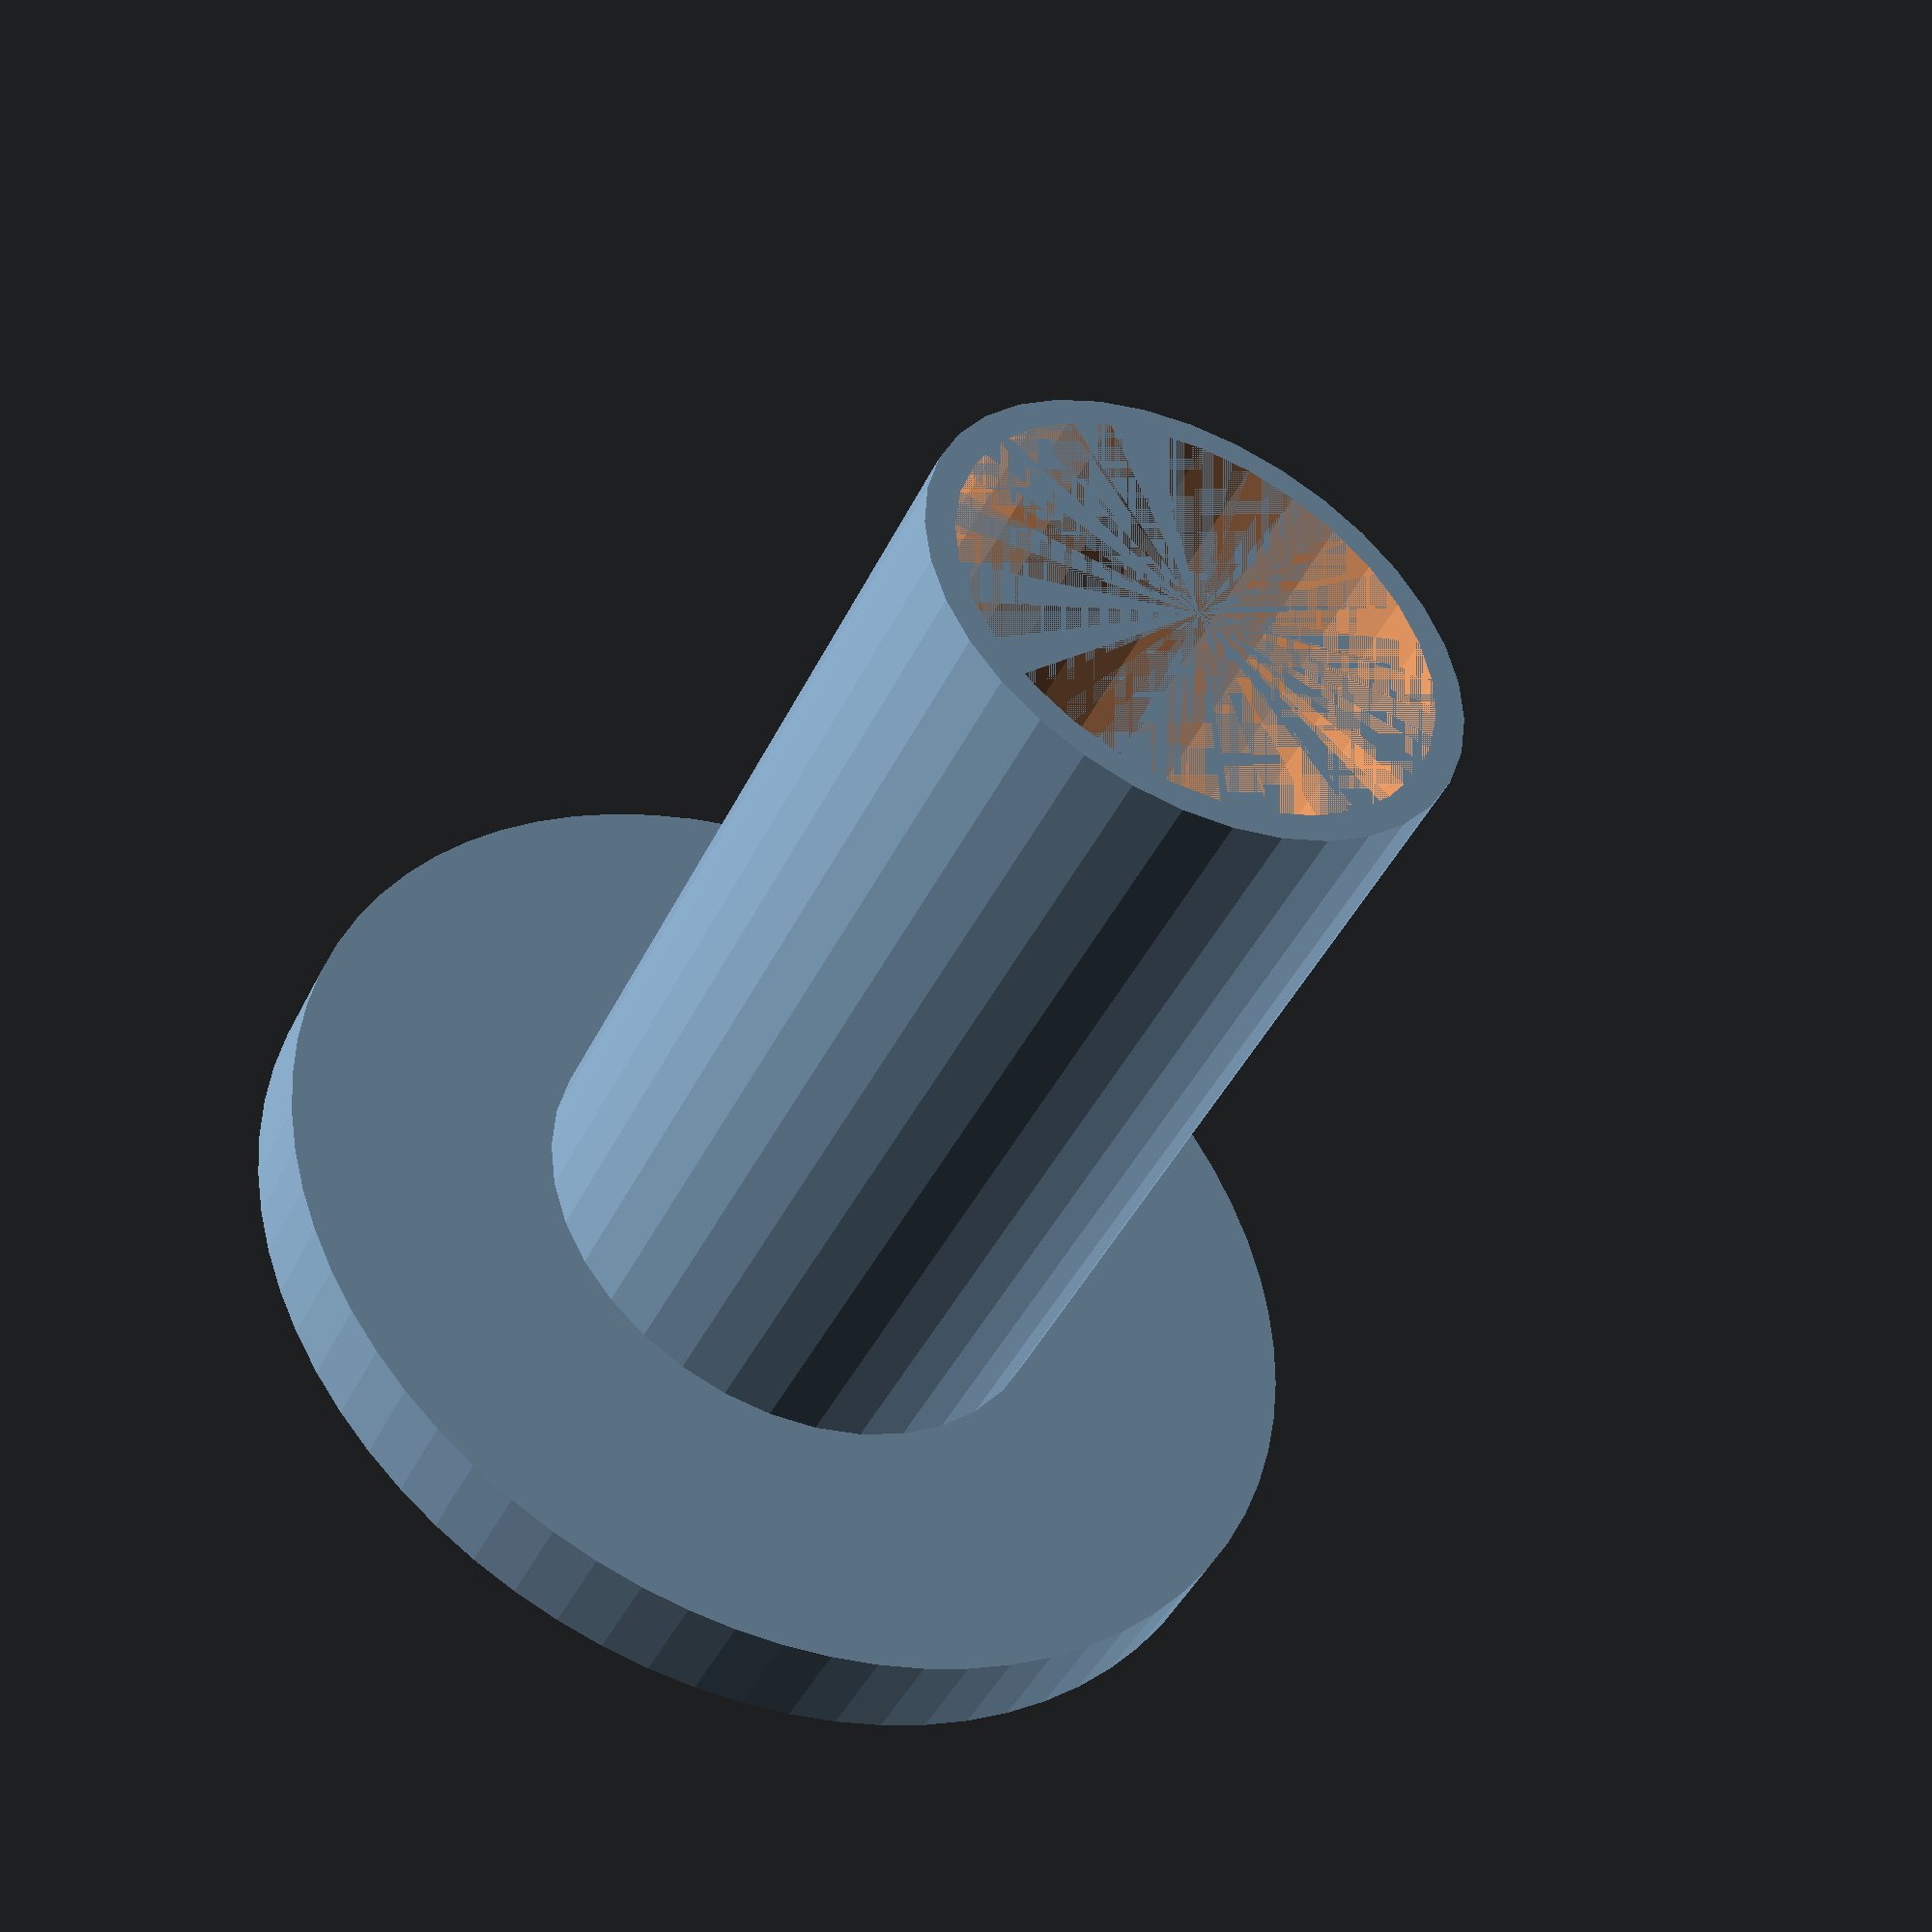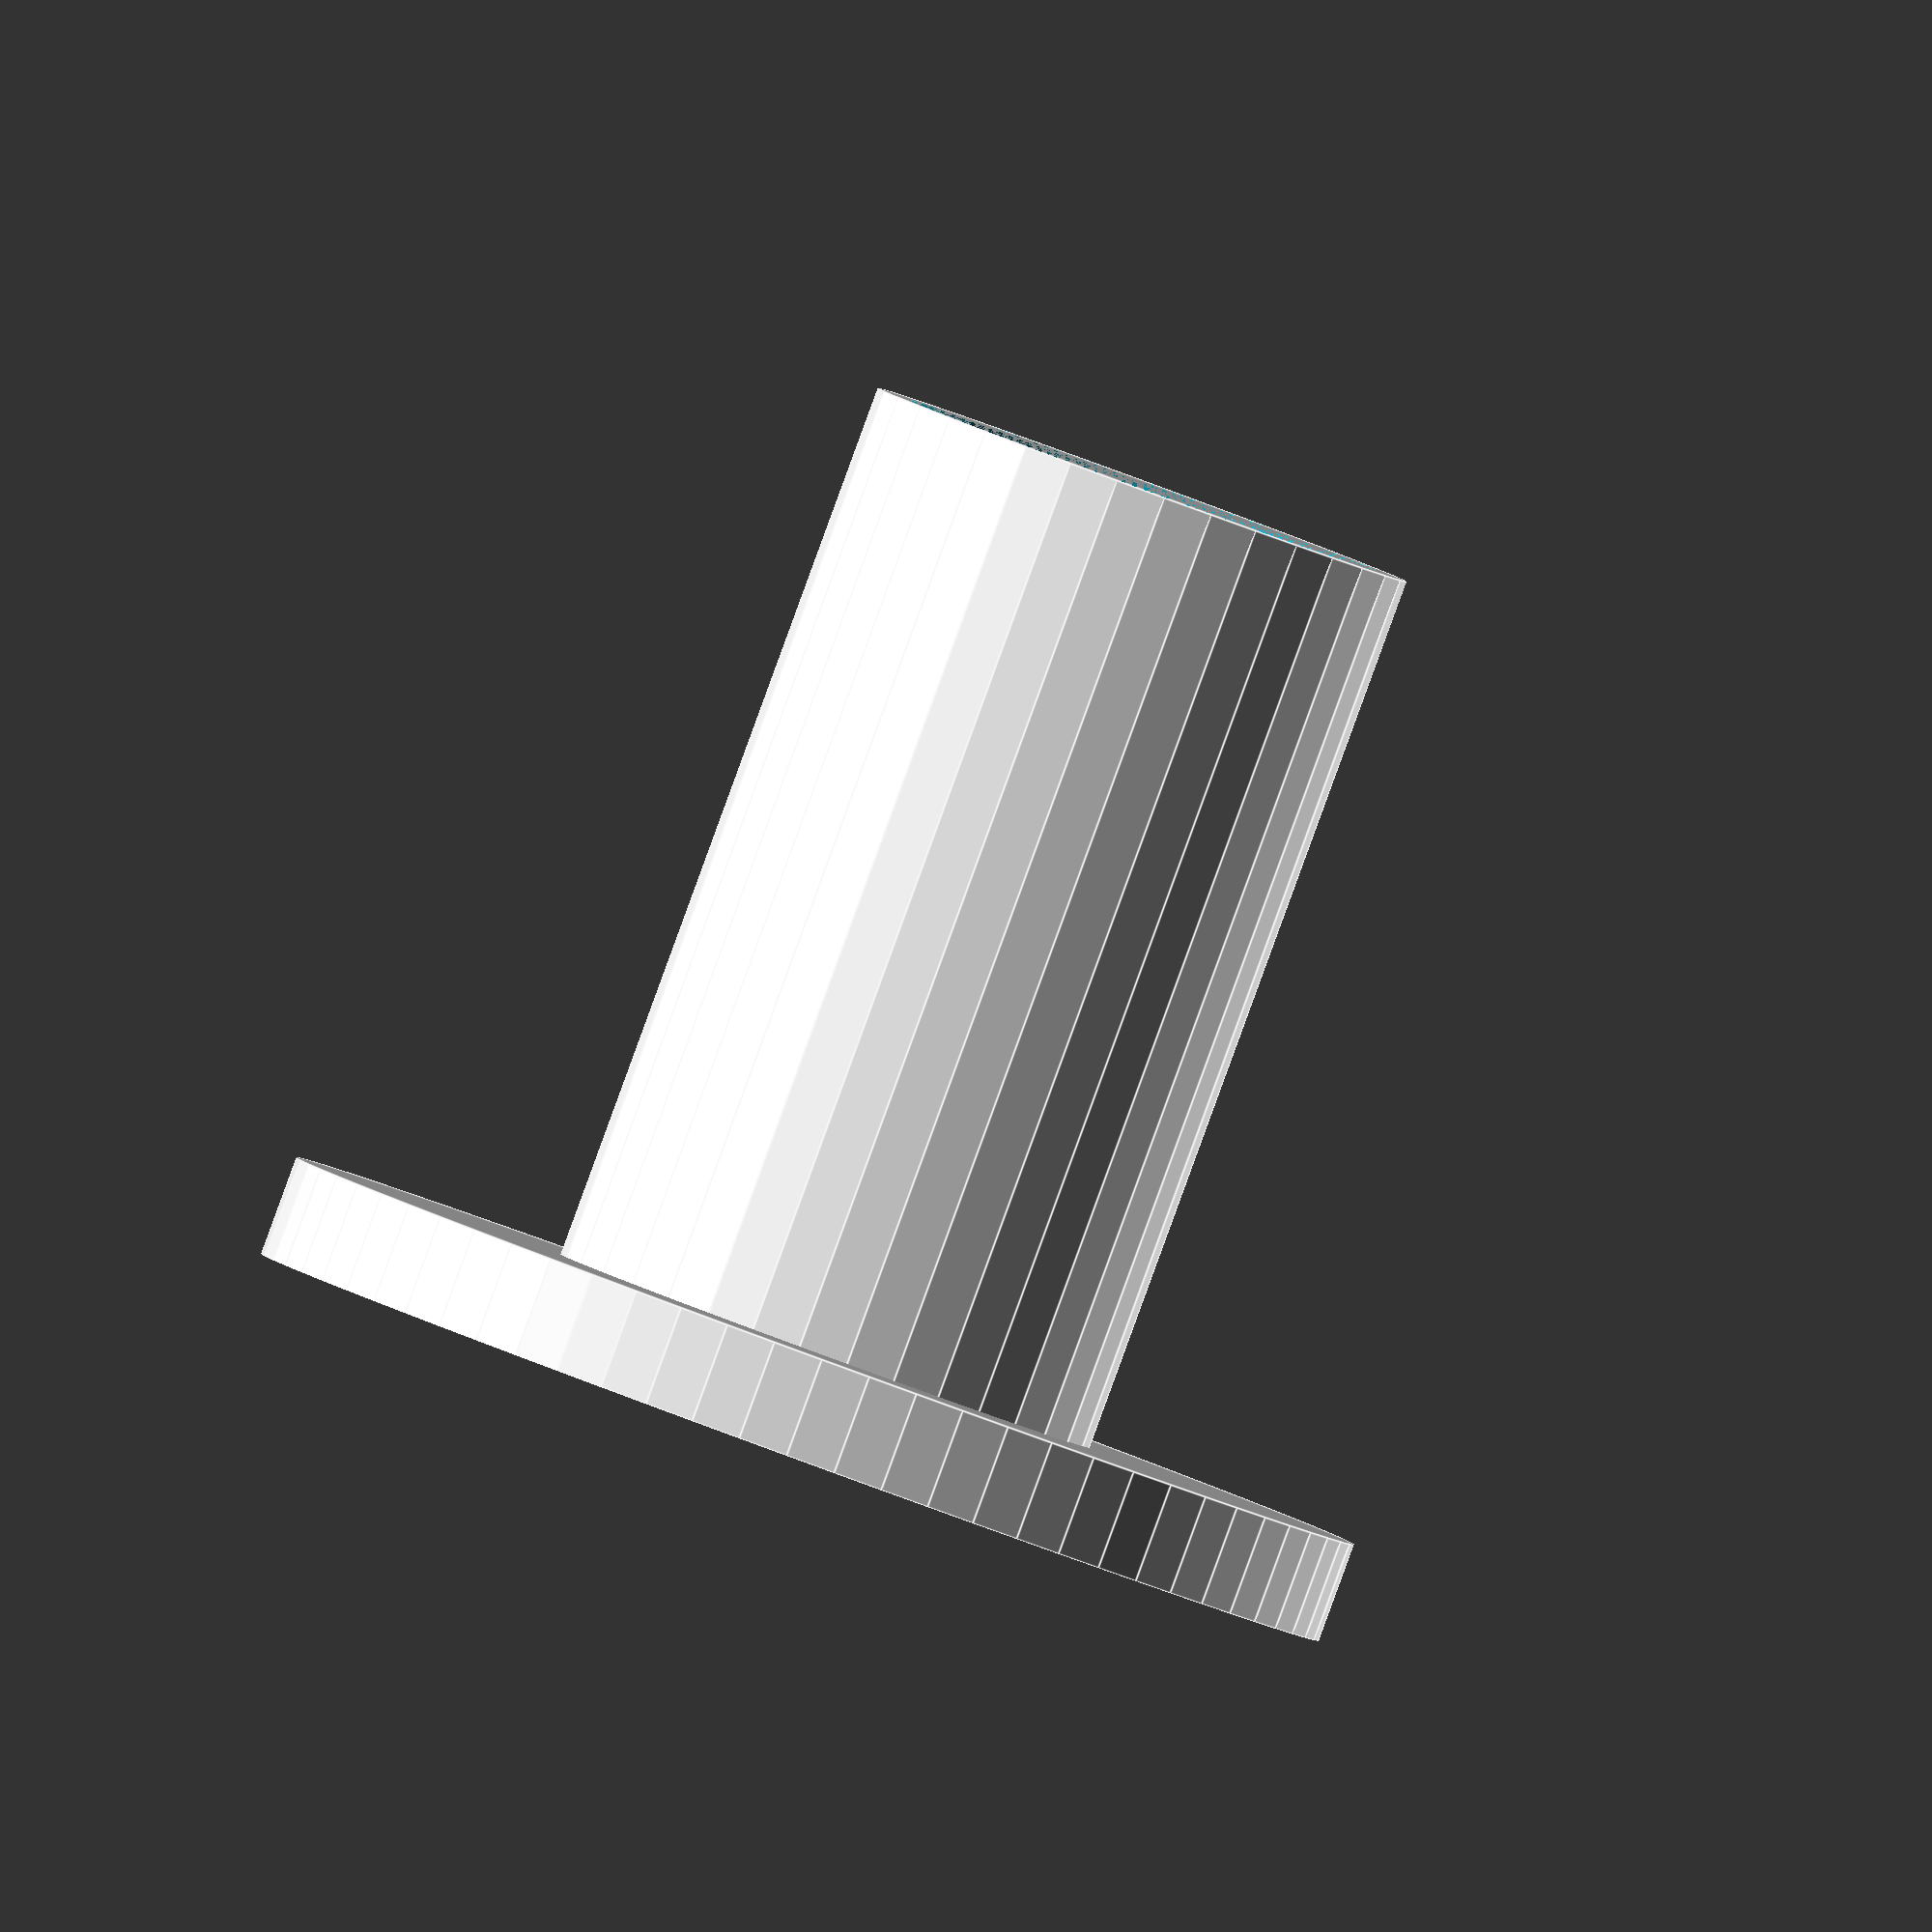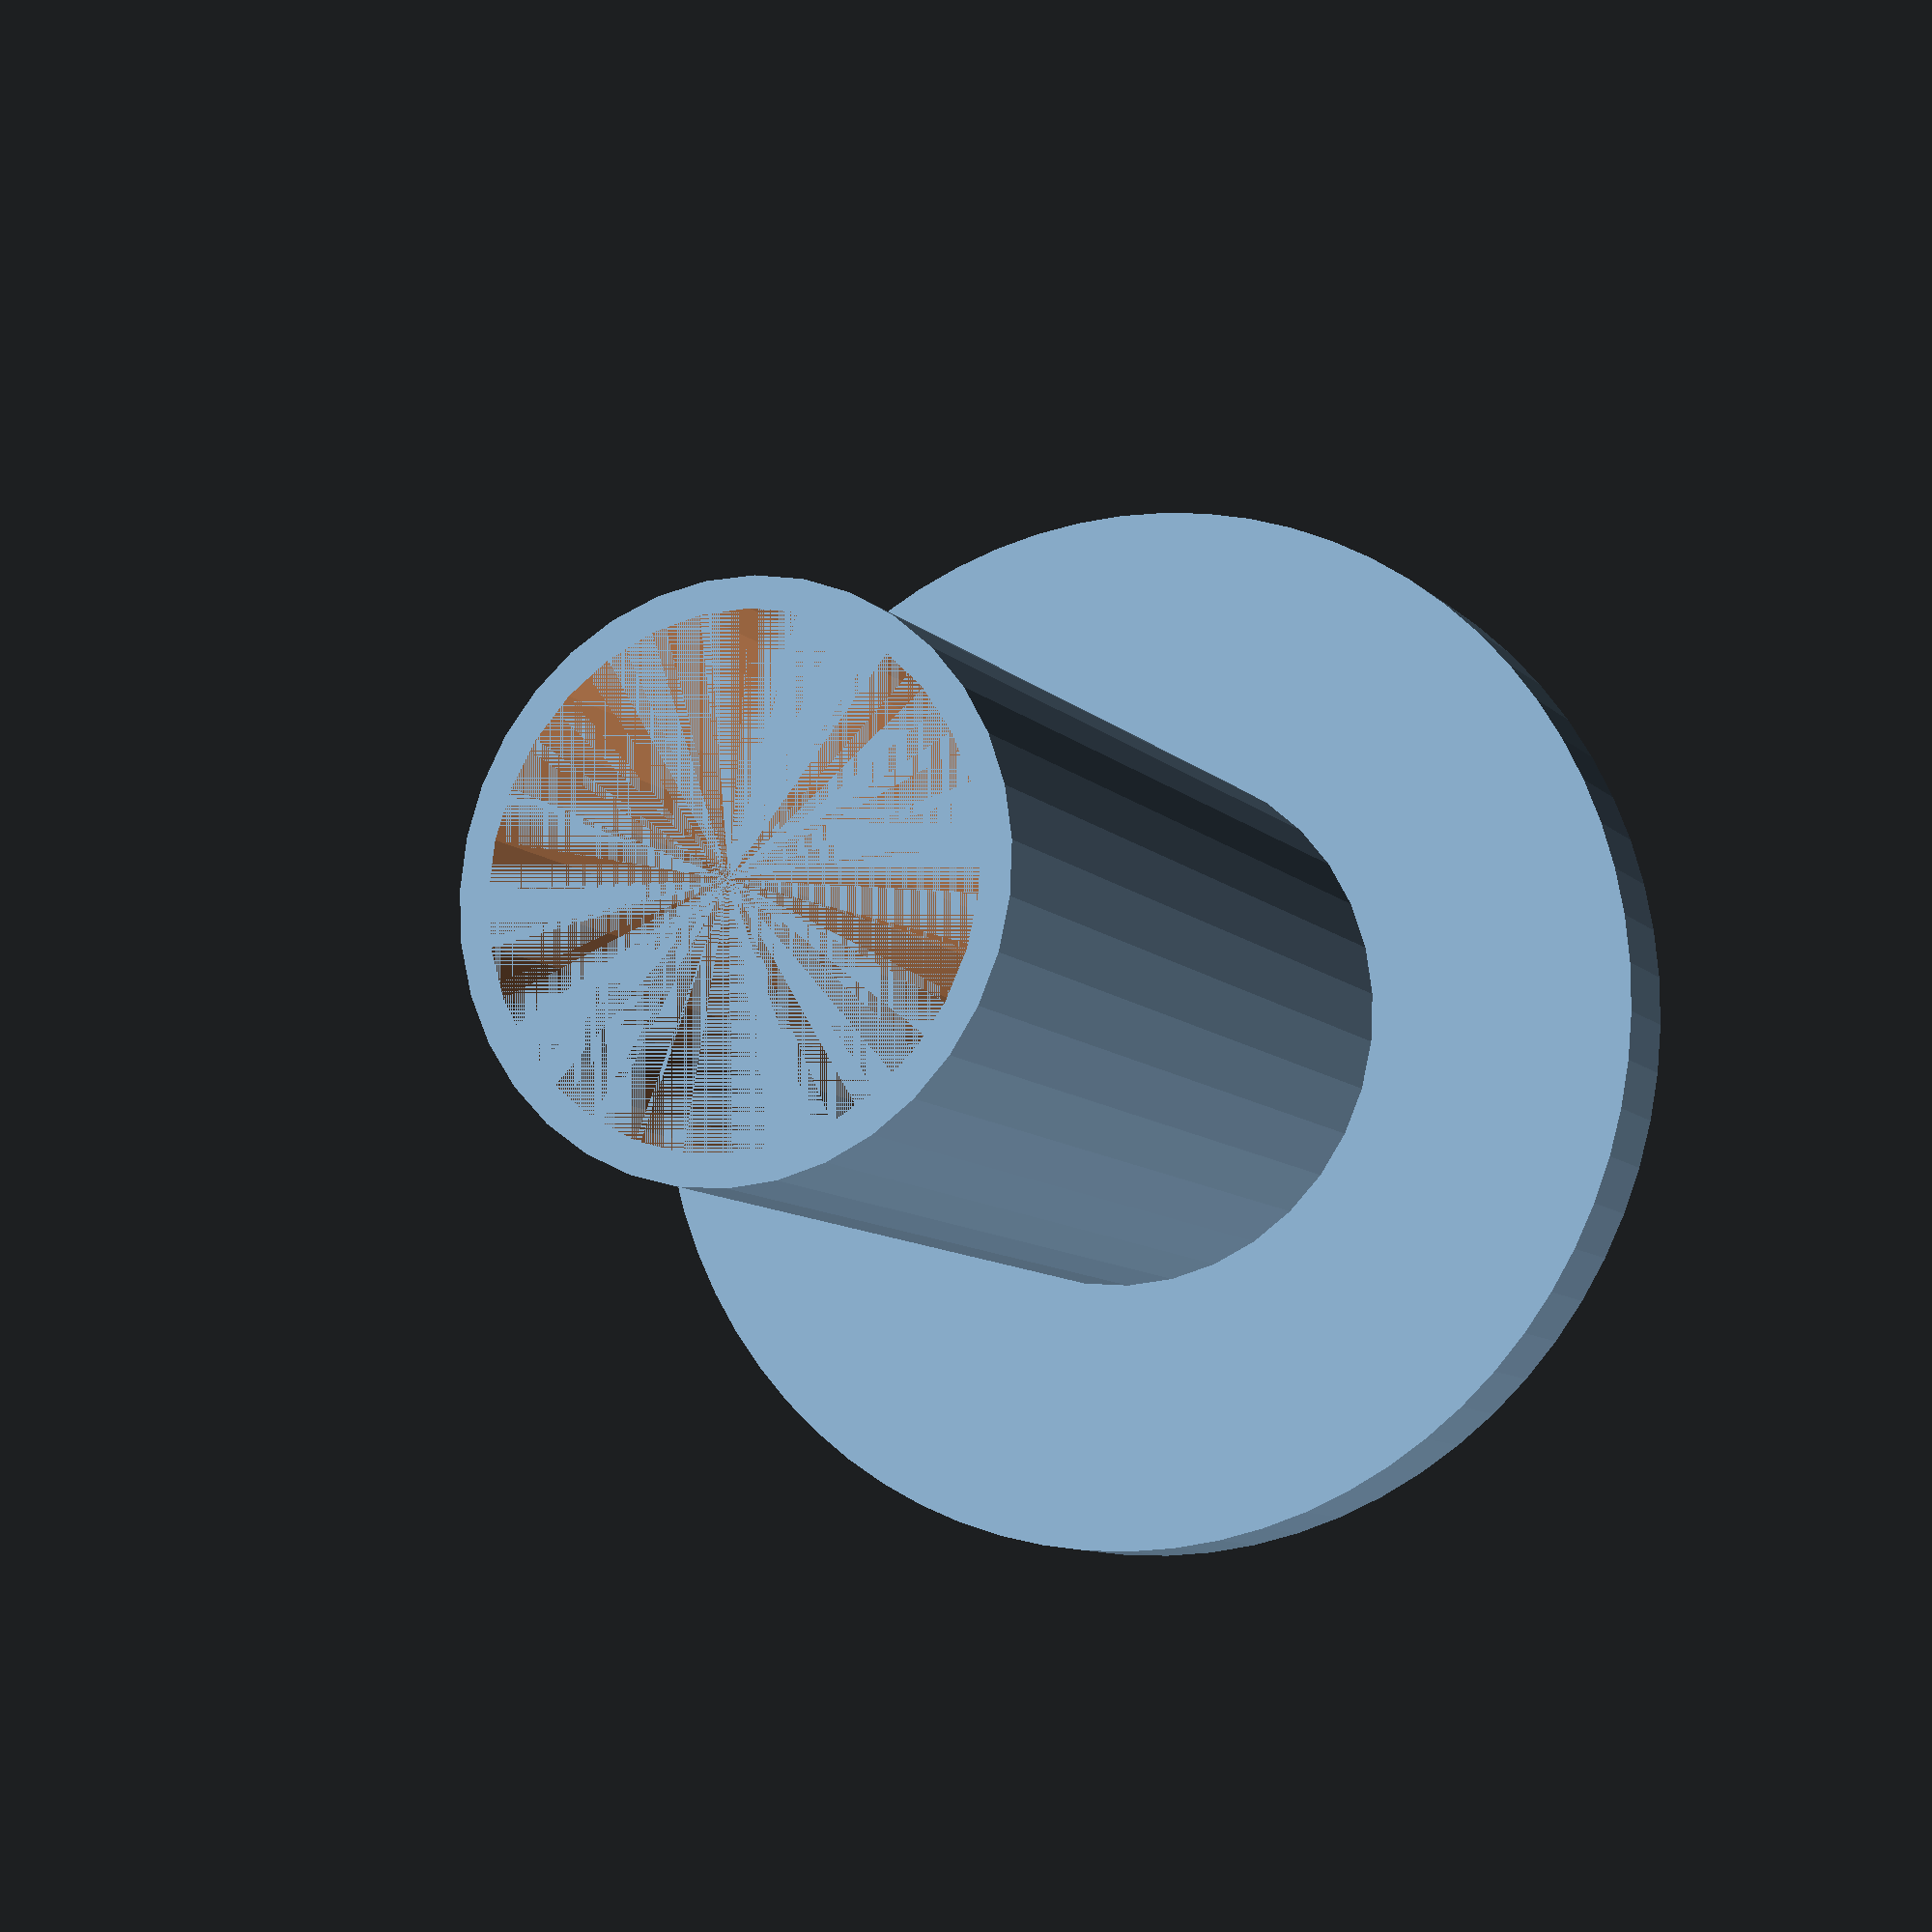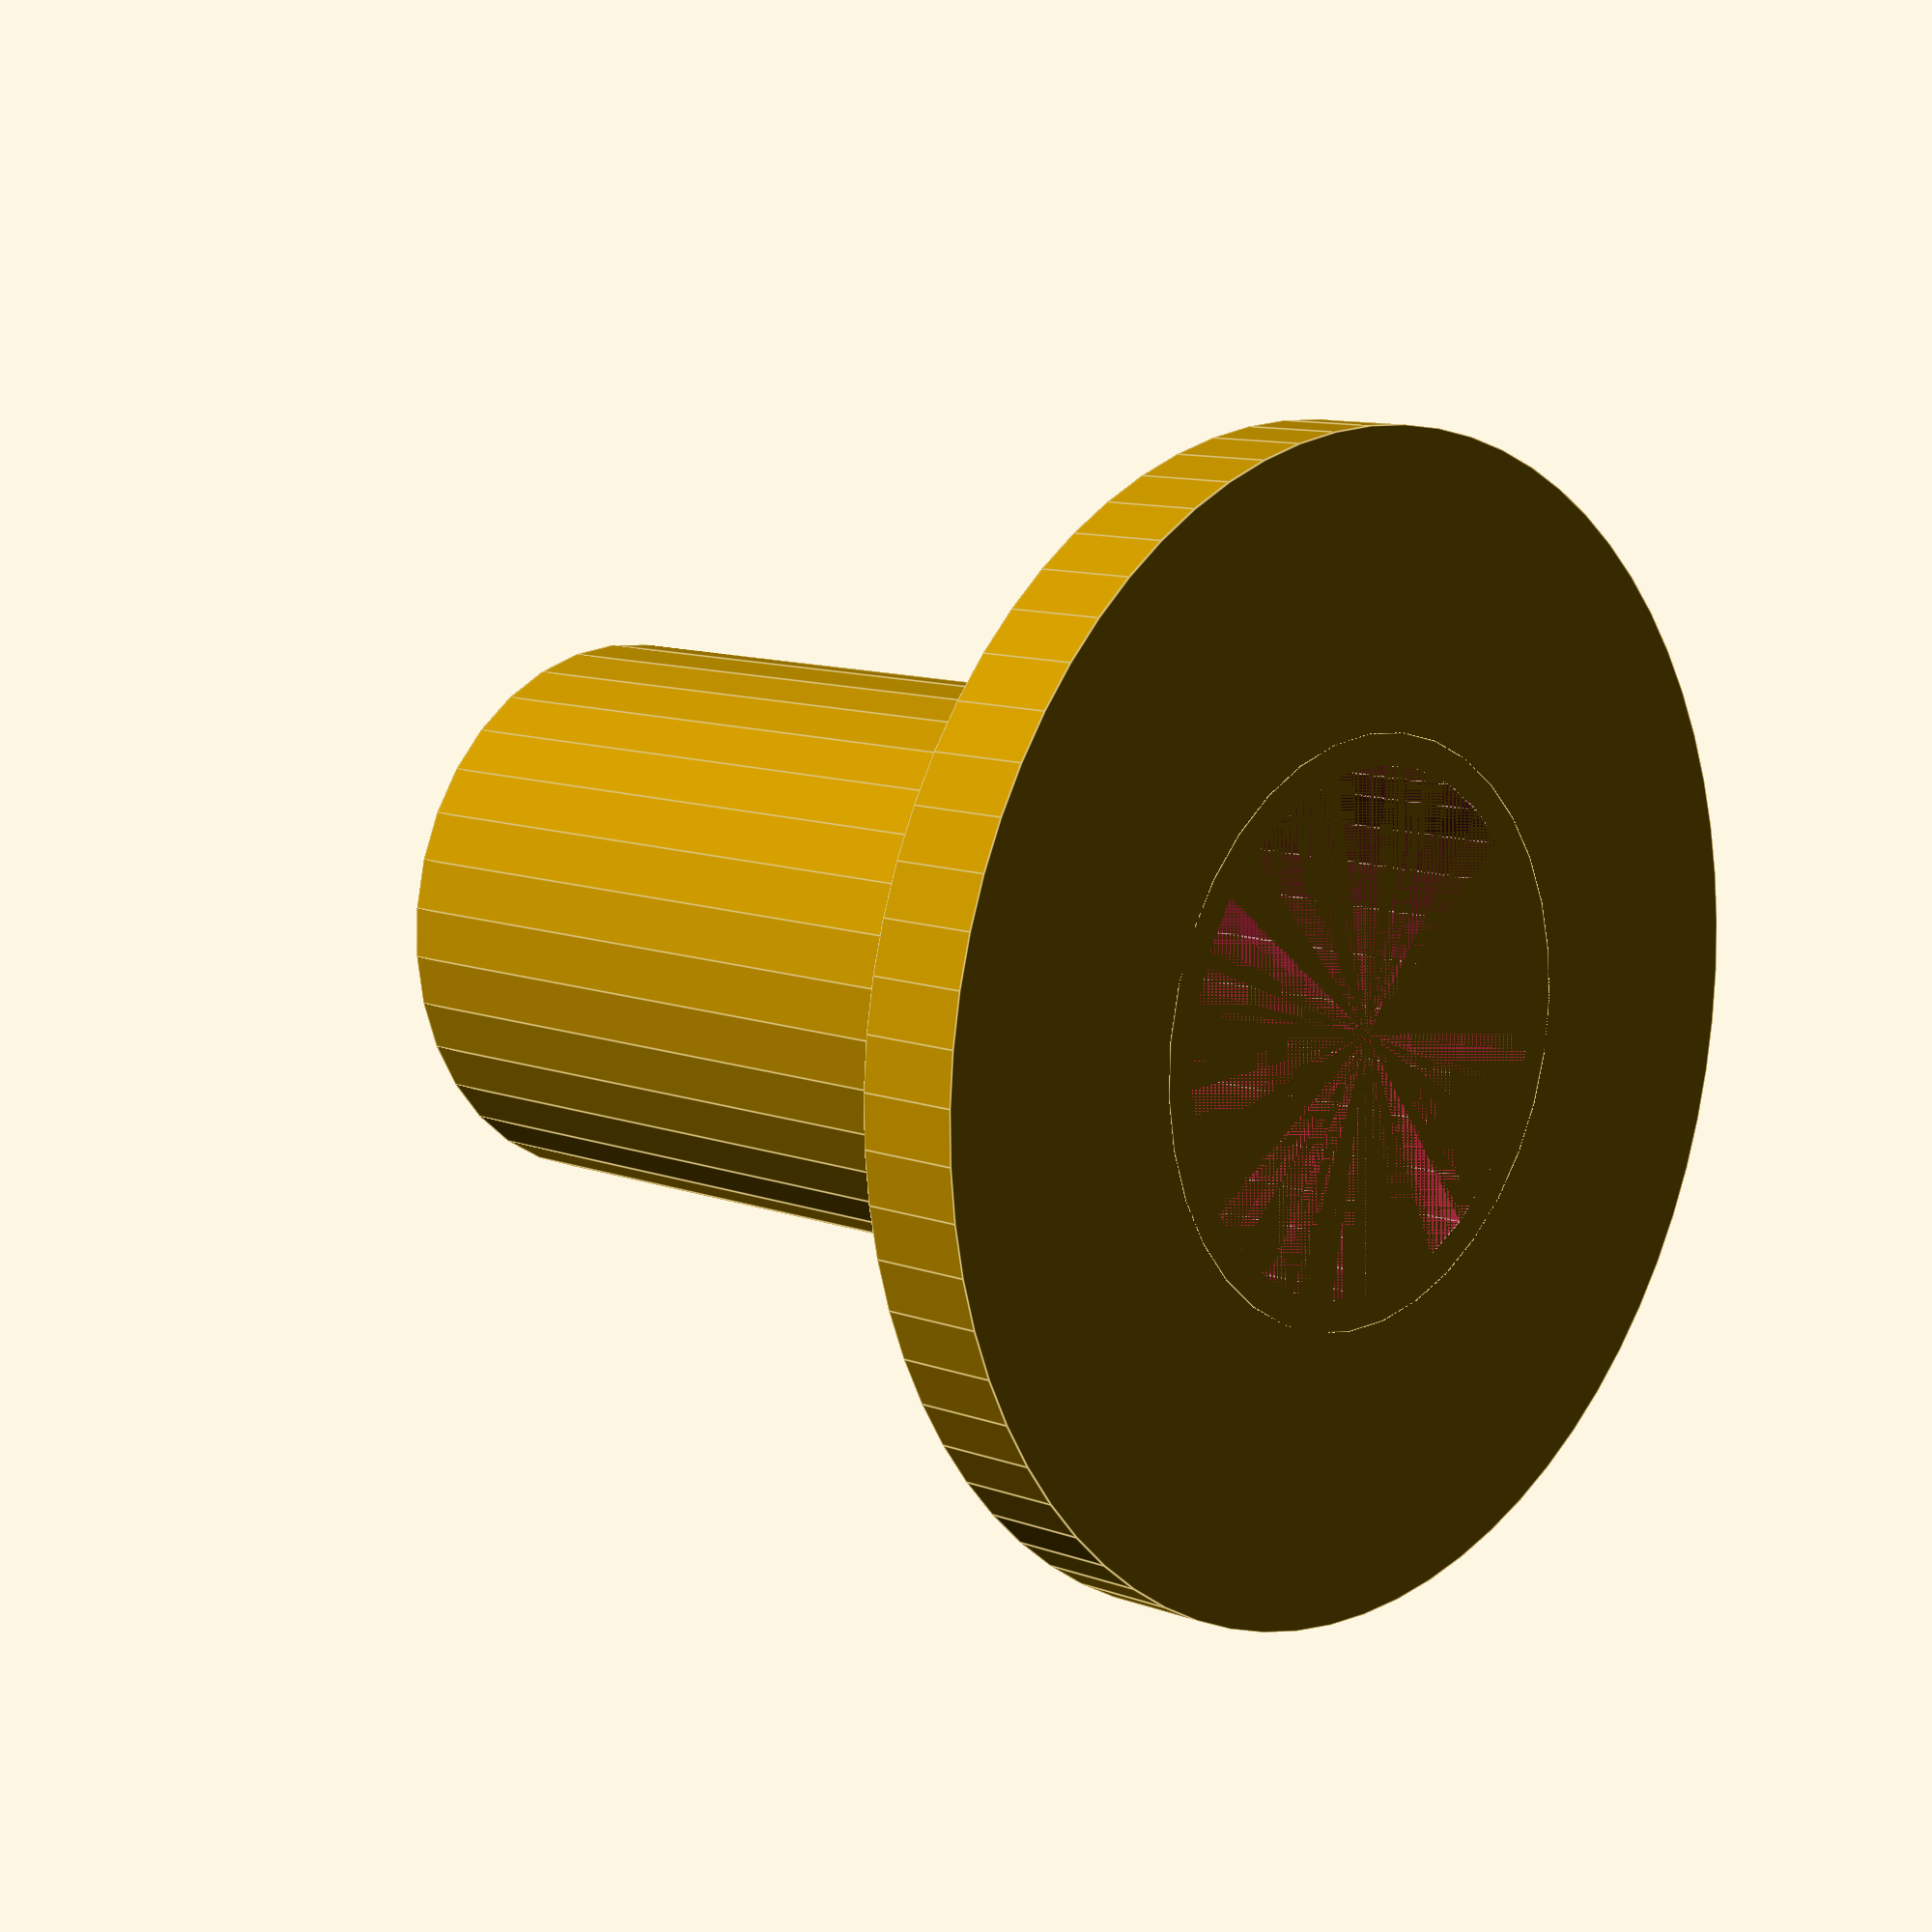
<openscad>
$fs = $preview ? 1 : 0.1;
$fa = $preview ? 3 : 0.1;


difference(){
    union(){
        cylinder(2, 22/2, 22/2);
        cylinder(20, 11/2, 11/2);
    }
    cylinder(20, 9.8/2, 9.8/2);
}

</openscad>
<views>
elev=225.1 azim=69.8 roll=205.1 proj=p view=solid
elev=269.0 azim=275.5 roll=200.1 proj=o view=edges
elev=189.7 azim=280.1 roll=155.2 proj=p view=solid
elev=169.6 azim=317.2 roll=46.7 proj=p view=edges
</views>
